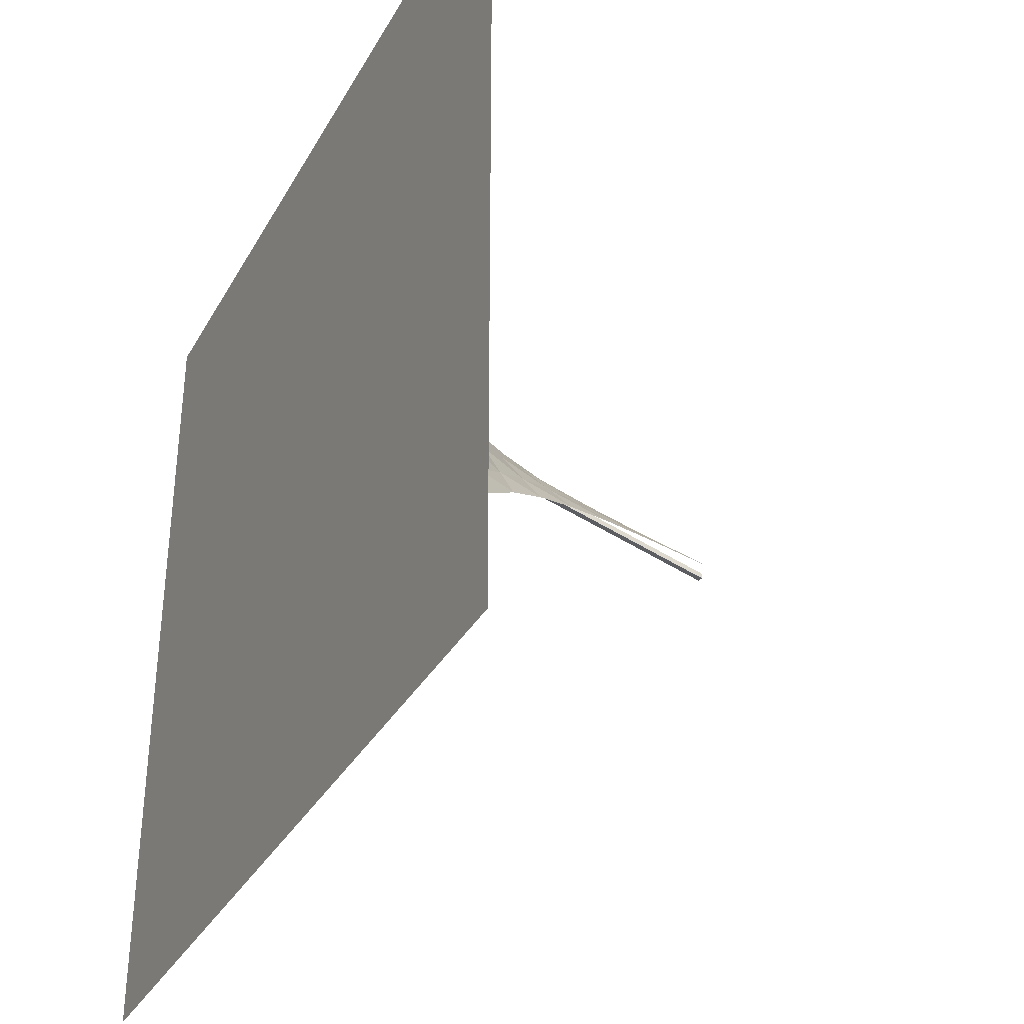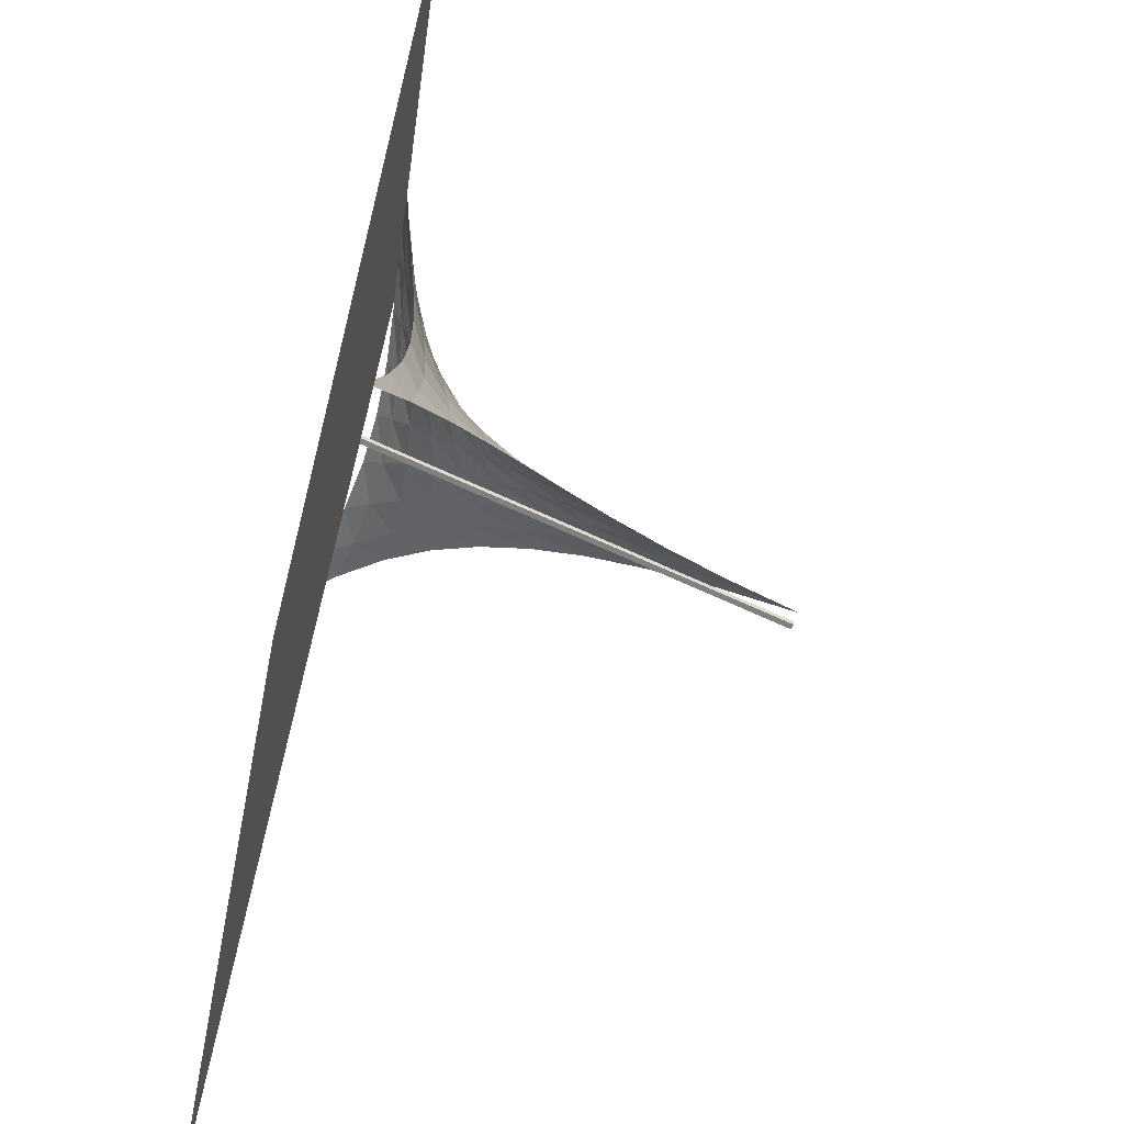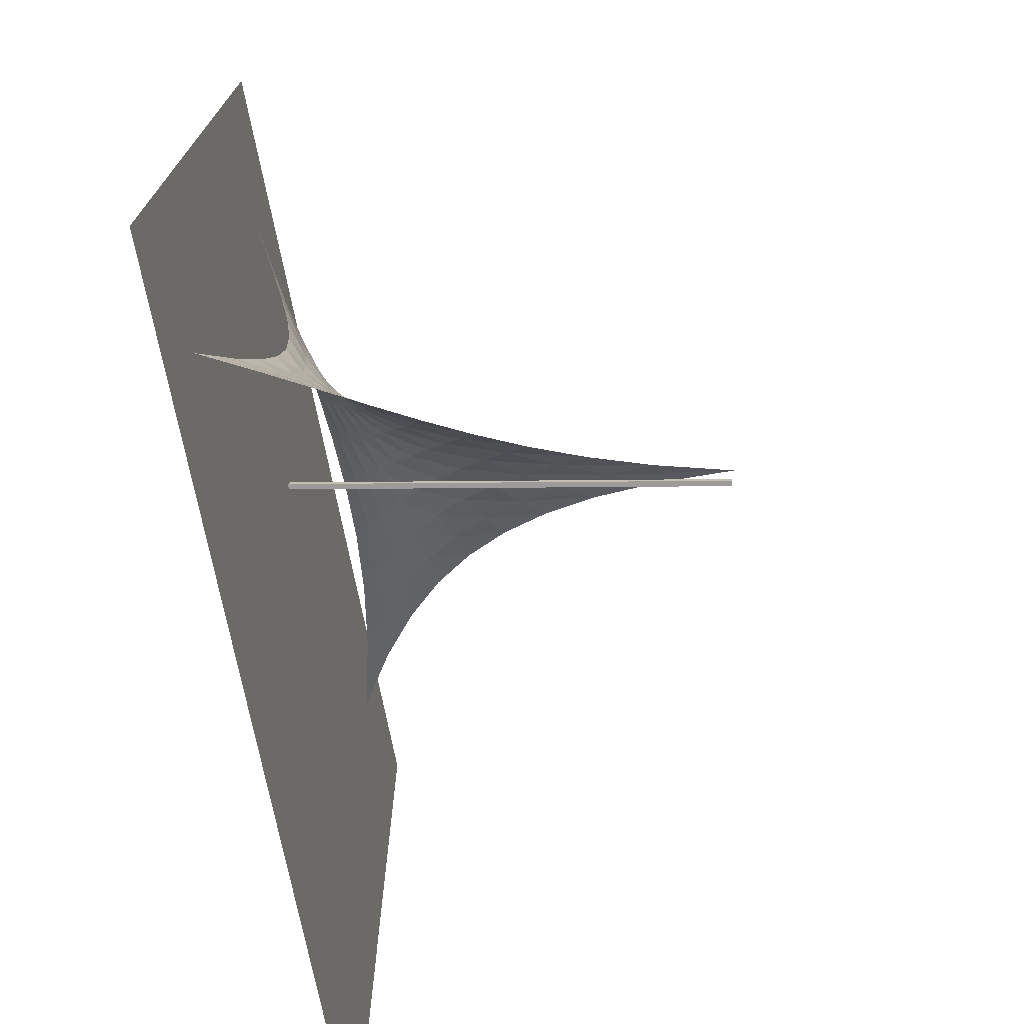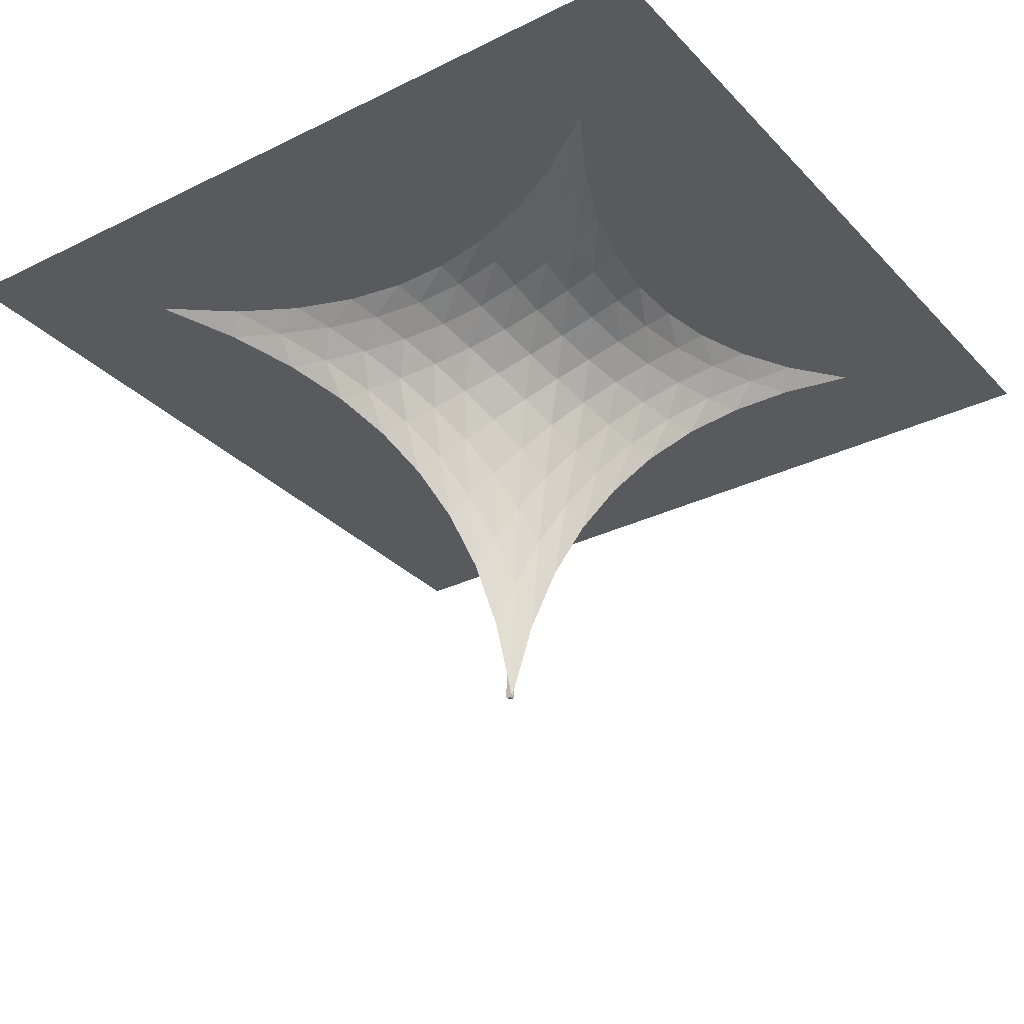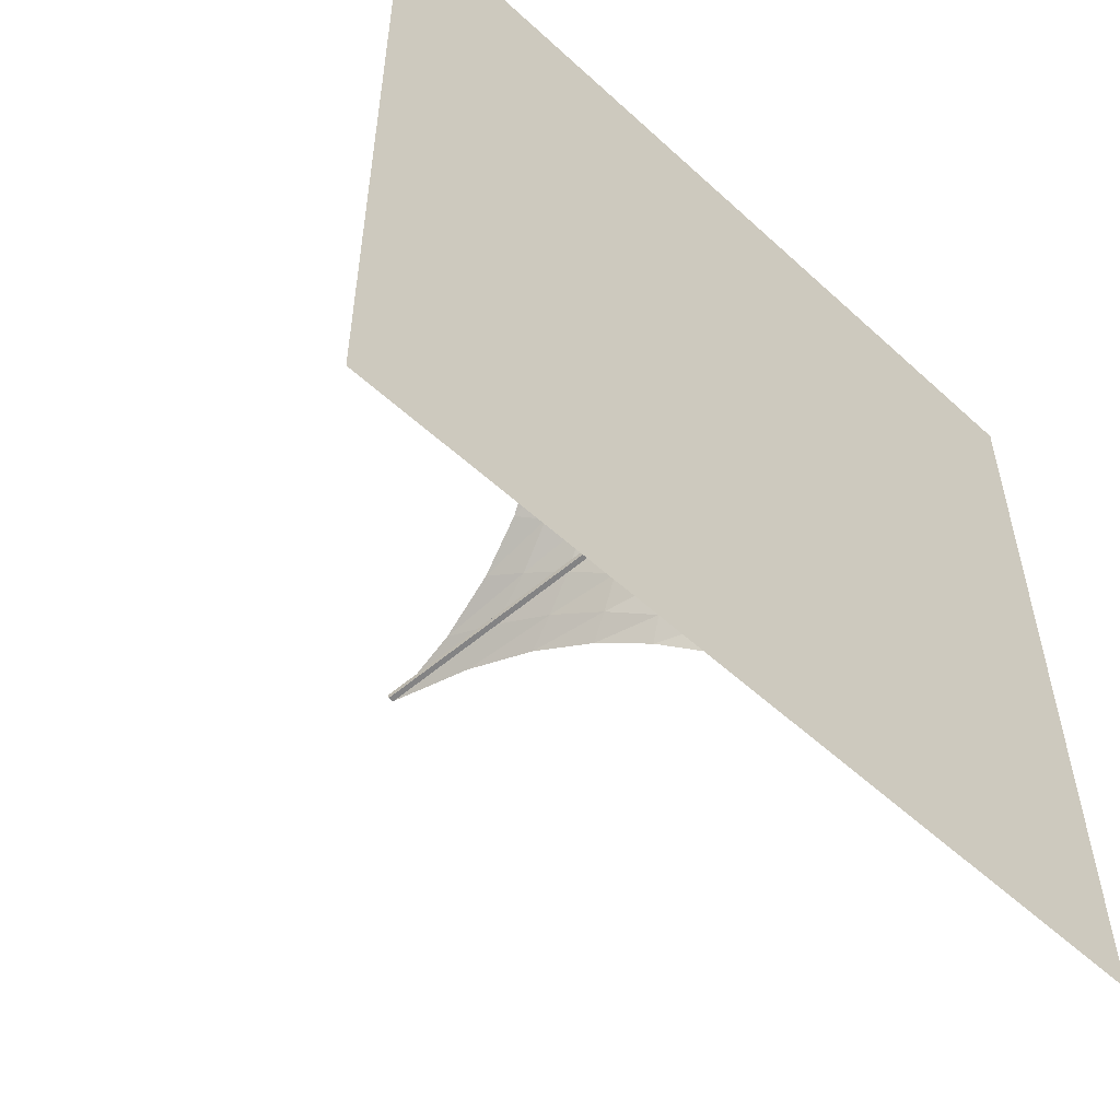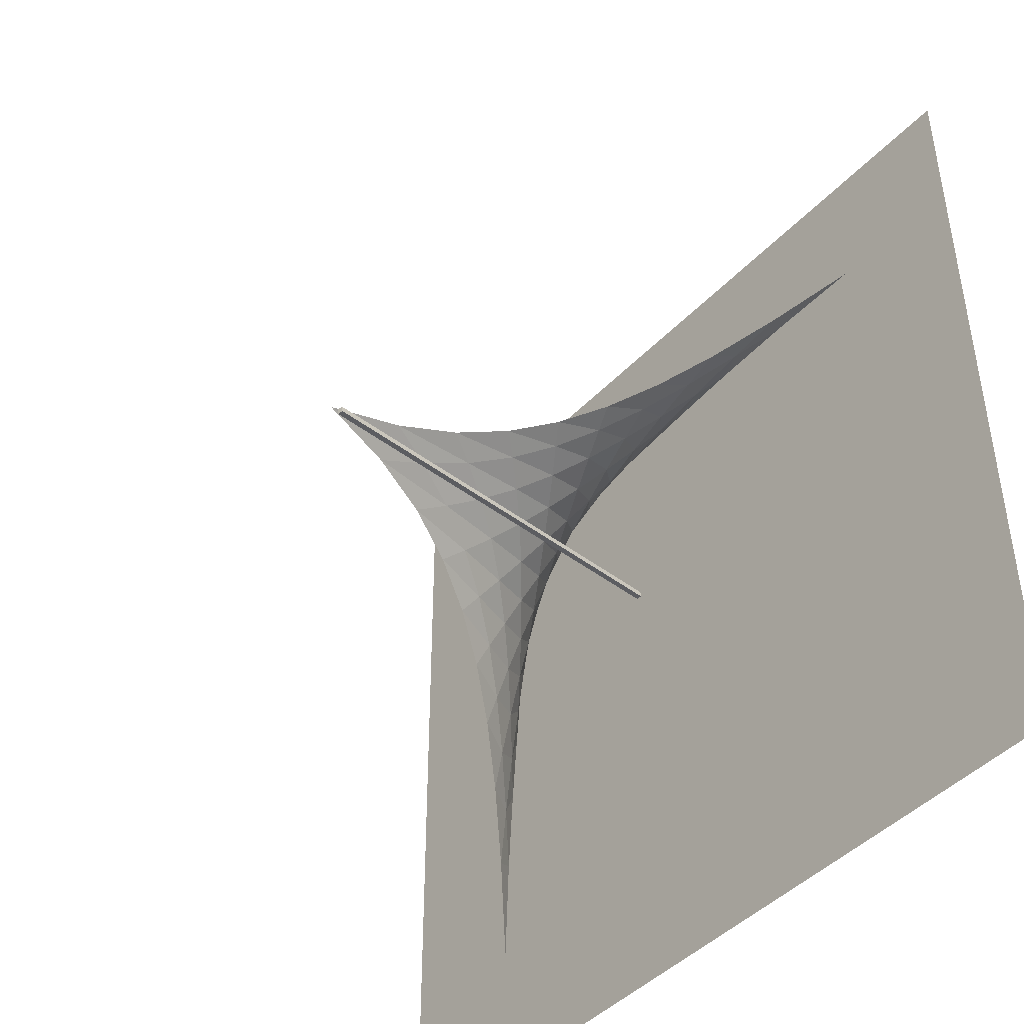
<metadata>
{"format":"obj","ext":"obj","renderer":"f3d","projection":"perspective","resolution":1024,"background":"white","views":[{"elev":-35.0,"azim":64.1,"up":"+Y"},{"elev":-58.9,"azim":75.9,"up":"+Y"},{"elev":-72.4,"azim":101.1,"up":"+Y"},{"elev":-30.9,"azim":125.1,"up":"+Z"},{"elev":-55.3,"azim":-44.0,"up":"+Y"},{"elev":-44.4,"azim":-129.7,"up":"+Y"}]}
</metadata>
<code>
o m475
v -0.4879 -0.4879 0.02414
v 0.4621 -0.4879 0.02414
v -0.4879 0.4621 0.02414
v 0.4621 0.4621 0.02414
v 0.04488 0.04487 0.01998
v 0.05115 0.04481 0.01909
v -0.02002 -0.02636 -0.4775
v -0.02629 -0.0263 -0.4766
v 0.04482 0.05115 0.01909
v 0.05109 0.05108 0.0182
v -0.02009 -0.02009 -0.4784
v -0.02636 -0.02003 -0.4775
v 0.304 0.3033 0.02344
v 0.2647 0.2339 0.008054
v 0.2394 0.1702 -0.004043
v 0.2247 0.1085 -0.01329
v 0.2187 0.04691 -0.0195
v 0.2204 -0.01636 -0.02216
v 0.2293 -0.08293 -0.02051
v 0.2454 -0.1548 -0.01348
v 0.2695 -0.2351 0.000517
v 0.3039 -0.329 0.02401
v 0.2344 0.2641 0.008054
v 0.2172 0.2167 -0.002776
v 0.2022 0.1636 -0.01411
v 0.1935 0.1089 -0.02425
v 0.1911 0.05299 -0.03229
v 0.1945 -0.004583 -0.0378
v 0.2033 -0.06431 -0.03995
v 0.2173 -0.1265 -0.03805
v 0.2355 -0.1907 -0.03191
v 0.2544 -0.2501 -0.02368
v 0.1705 0.2389 -0.004106
v 0.1639 0.2018 -0.01418
v 0.1584 0.1581 -0.02558
v 0.156 0.1104 -0.0371
v 0.1576 0.06065 -0.04774
v 0.1633 0.009287 -0.05674
v 0.1724 -0.04303 -0.06339
v 0.1845 -0.09547 -0.06731
v 0.1981 -0.1456 -0.06871
v 0.2109 -0.1892 -0.06852
v 0.1088 0.2243 -0.01335
v 0.1091 0.1931 -0.02425
v 0.1106 0.1557 -0.0371
v 0.1142 0.114 -0.05097
v 0.1201 0.06977 -0.06491
v 0.1284 0.02423 -0.07808
v 0.1384 -0.02143 -0.0898
v 0.1498 -0.0657 -0.09961
v 0.1611 -0.1064 -0.1073
v 0.1712 -0.1408 -0.1132
v 0.04704 0.2183 -0.01956
v 0.05306 0.1908 -0.03235
v 0.06072 0.1574 -0.04781
v 0.06984 0.12 -0.06491
v 0.08023 0.08016 -0.08289
v 0.0915 0.03943 -0.1009
v 0.1032 -0.000846 -0.1182
v 0.1147 -0.0391 -0.1341
v 0.1254 -0.07349 -0.1481
v 0.1344 -0.1021 -0.1593
v -0.01636 0.2201 -0.02222
v -0.004576 0.1943 -0.03786
v 0.009294 0.1631 -0.0568
v 0.02424 0.1282 -0.07808
v 0.03944 0.09143 -0.1009
v 0.0542 0.05413 -0.1245
v 0.068 0.01777 -0.1481
v 0.08054 -0.01624 -0.1707
v 0.09144 -0.04645 -0.1914
v 0.1002 -0.07127 -0.2087
v -0.08305 0.2291 -0.02057
v -0.06443 0.2031 -0.04002
v -0.04315 0.1722 -0.06345
v -0.02149 0.1384 -0.08986
v -0.000903 0.1031 -0.1182
v 0.01778 0.068 -0.1481
v 0.03412 0.03418 -0.1788
v 0.04805 0.002827 -0.2094
v 0.05952 -0.02479 -0.2382
v 0.06838 -0.0474 -0.2628
v -0.1551 0.2452 -0.01354
v -0.1267 0.2171 -0.03812
v -0.09565 0.1843 -0.06738
v -0.06582 0.1496 -0.09968
v -0.03922 0.1147 -0.1342
v -0.01629 0.08054 -0.1708
v 0.002771 0.04811 -0.2094
v 0.01816 0.01822 -0.2494
v 0.03007 -0.008193 -0.289
v 0.039 -0.02979 -0.324
v -0.2354 0.2694 0.000454
v -0.1911 0.2354 -0.03197
v -0.1459 0.198 -0.06877
v -0.1067 0.161 -0.1074
v -0.07367 0.1254 -0.1481
v -0.04657 0.09143 -0.1914
v -0.02491 0.05951 -0.2382
v -0.008249 0.03012 -0.289
v 0.003721 0.003777 -0.3436
v 0.01202 -0.01826 -0.3953
v -0.3296 0.3037 0.02395
v -0.2506 0.2543 -0.02374
v -0.1896 0.2108 -0.06858
v -0.1411 0.1712 -0.1132
v -0.1022 0.1344 -0.1594
v -0.07146 0.1002 -0.2087
v -0.04752 0.06838 -0.2629
v -0.02991 0.03905 -0.3241
v -0.01832 0.01201 -0.3954
v -0.01294 -0.01294 -0.4825
f 1 2 4
f 1 4 3
f 5 8 6
f 6 8 7
f 5 10 9
f 5 6 10
f 5 9 8
f 8 9 12
f 8 12 11
f 8 11 7
f 6 11 10
f 6 7 11
f 10 12 9
f 10 11 12
f 13 24 23
f 13 14 24
f 14 25 24
f 14 15 25
f 15 26 25
f 15 16 26
f 16 27 26
f 16 17 27
f 17 28 27
f 17 18 28
f 18 29 28
f 18 19 29
f 19 30 29
f 19 20 30
f 20 31 30
f 20 21 31
f 21 32 31
f 21 22 32
f 23 34 33
f 23 24 34
f 24 35 34
f 24 25 35
f 25 36 35
f 25 26 36
f 26 37 36
f 26 27 37
f 27 38 37
f 27 28 38
f 28 39 38
f 28 29 39
f 29 40 39
f 29 30 40
f 30 41 40
f 30 31 41
f 31 42 41
f 31 32 42
f 33 44 43
f 33 34 44
f 34 45 44
f 34 35 45
f 35 46 45
f 35 36 46
f 36 47 46
f 36 37 47
f 37 48 47
f 37 38 48
f 38 49 48
f 38 39 49
f 39 50 49
f 39 40 50
f 40 51 50
f 40 41 51
f 41 52 51
f 41 42 52
f 43 54 53
f 43 44 54
f 44 55 54
f 44 45 55
f 45 56 55
f 45 46 56
f 46 57 56
f 46 47 57
f 47 58 57
f 47 48 58
f 48 59 58
f 48 49 59
f 49 60 59
f 49 50 60
f 50 61 60
f 50 51 61
f 51 62 61
f 51 52 62
f 53 64 63
f 53 54 64
f 54 65 64
f 54 55 65
f 55 66 65
f 55 56 66
f 56 67 66
f 56 57 67
f 57 68 67
f 57 58 68
f 58 69 68
f 58 59 69
f 59 70 69
f 59 60 70
f 60 71 70
f 60 61 71
f 61 72 71
f 61 62 72
f 63 74 73
f 63 64 74
f 64 75 74
f 64 65 75
f 65 76 75
f 65 66 76
f 66 77 76
f 66 67 77
f 67 78 77
f 67 68 78
f 68 79 78
f 68 69 79
f 69 80 79
f 69 70 80
f 70 81 80
f 70 71 81
f 71 82 81
f 71 72 82
f 73 84 83
f 73 74 84
f 74 85 84
f 74 75 85
f 75 86 85
f 75 76 86
f 76 87 86
f 76 77 87
f 77 88 87
f 77 78 88
f 78 89 88
f 78 79 89
f 79 90 89
f 79 80 90
f 80 91 90
f 80 81 91
f 81 92 91
f 81 82 92
f 83 94 93
f 83 84 94
f 84 95 94
f 84 85 95
f 85 96 95
f 85 86 96
f 86 97 96
f 86 87 97
f 87 98 97
f 87 88 98
f 88 99 98
f 88 89 99
f 89 100 99
f 89 90 100
f 90 101 100
f 90 91 101
f 91 102 101
f 91 92 102
f 93 104 103
f 93 94 104
f 94 105 104
f 94 95 105
f 95 106 105
f 95 96 106
f 96 107 106
f 96 97 107
f 97 108 107
f 97 98 108
f 98 109 108
f 98 99 109
f 99 110 109
f 99 100 110
f 100 111 110
f 100 101 111
f 101 112 111
f 101 102 112

</code>
